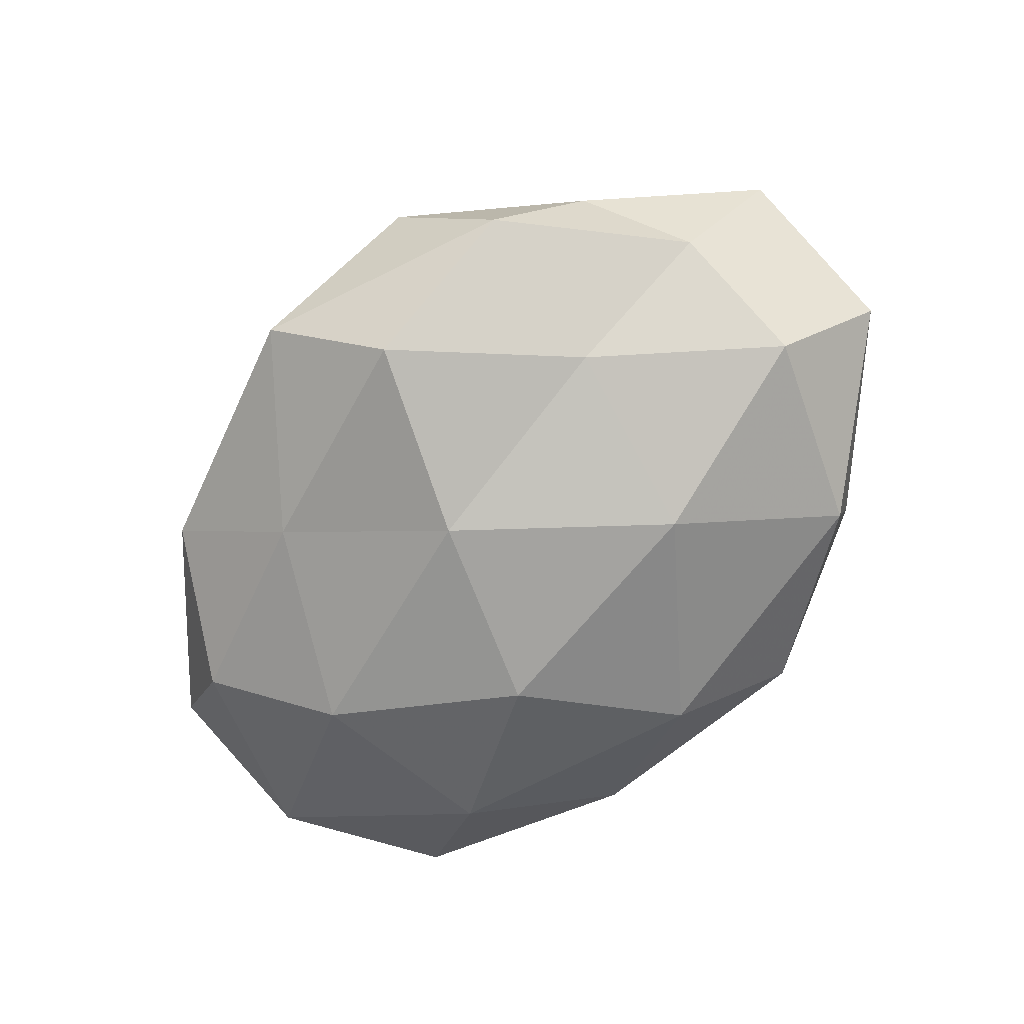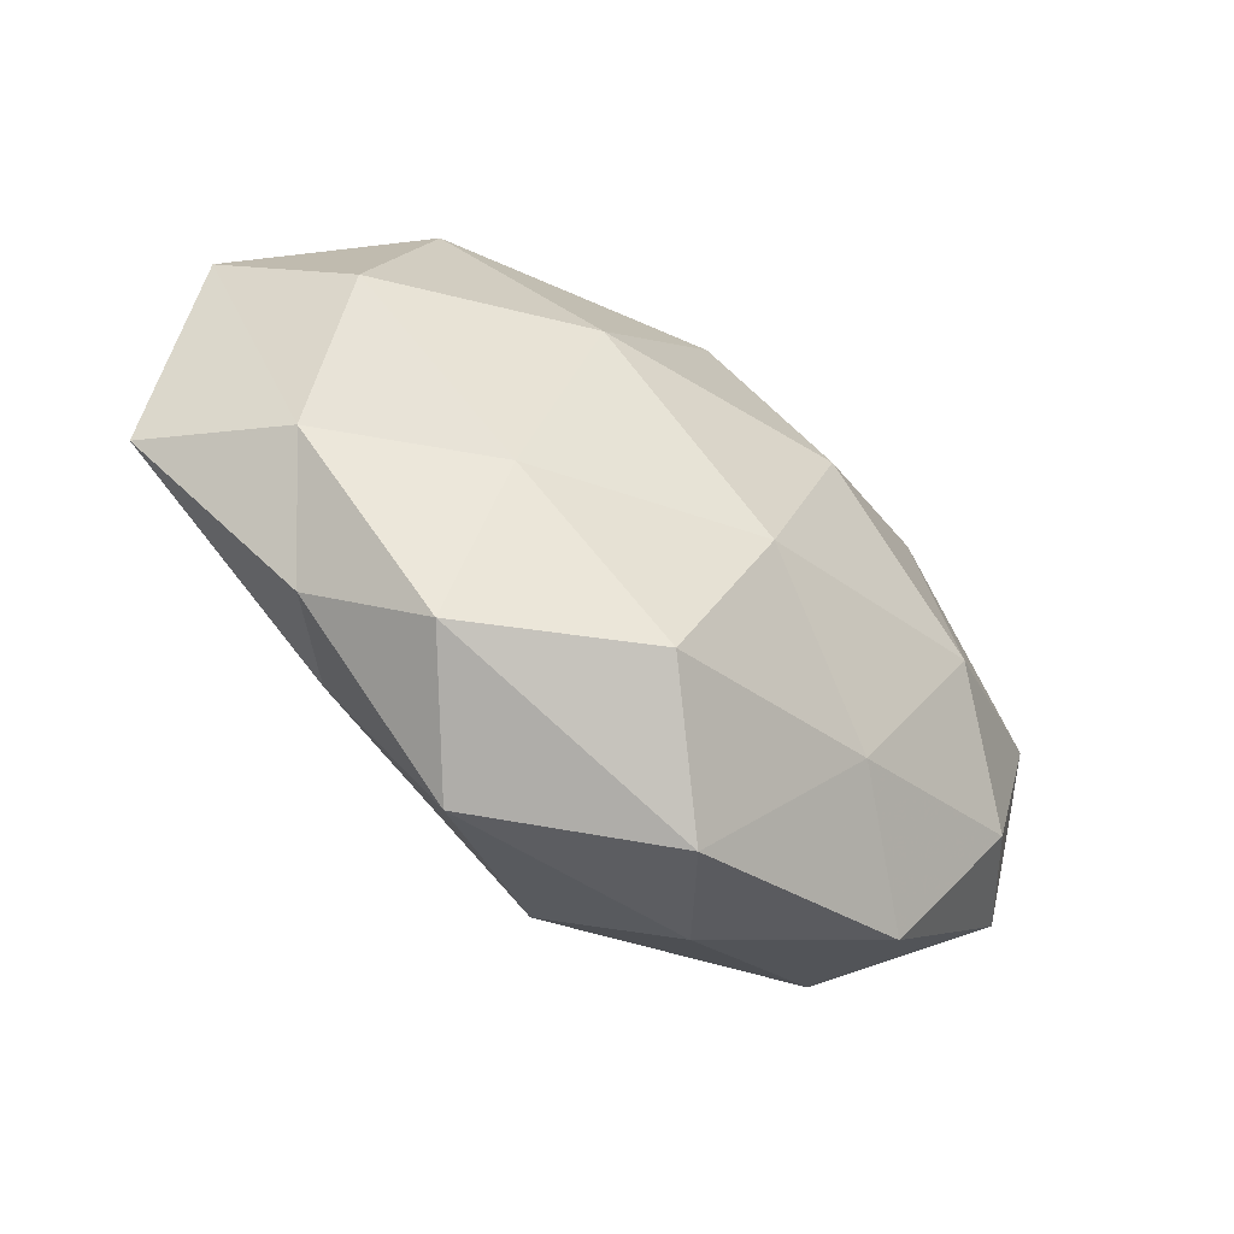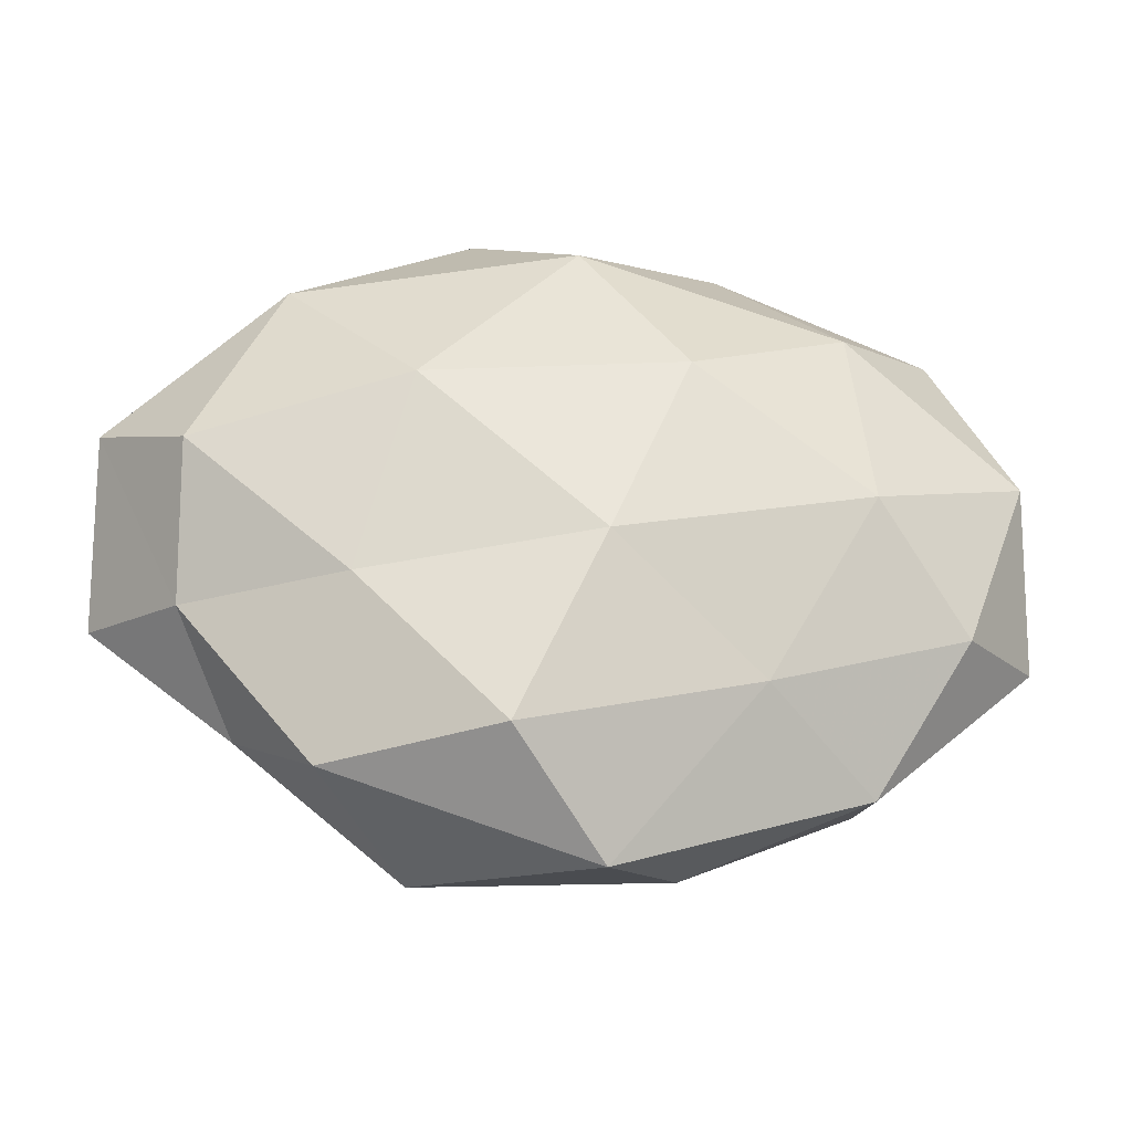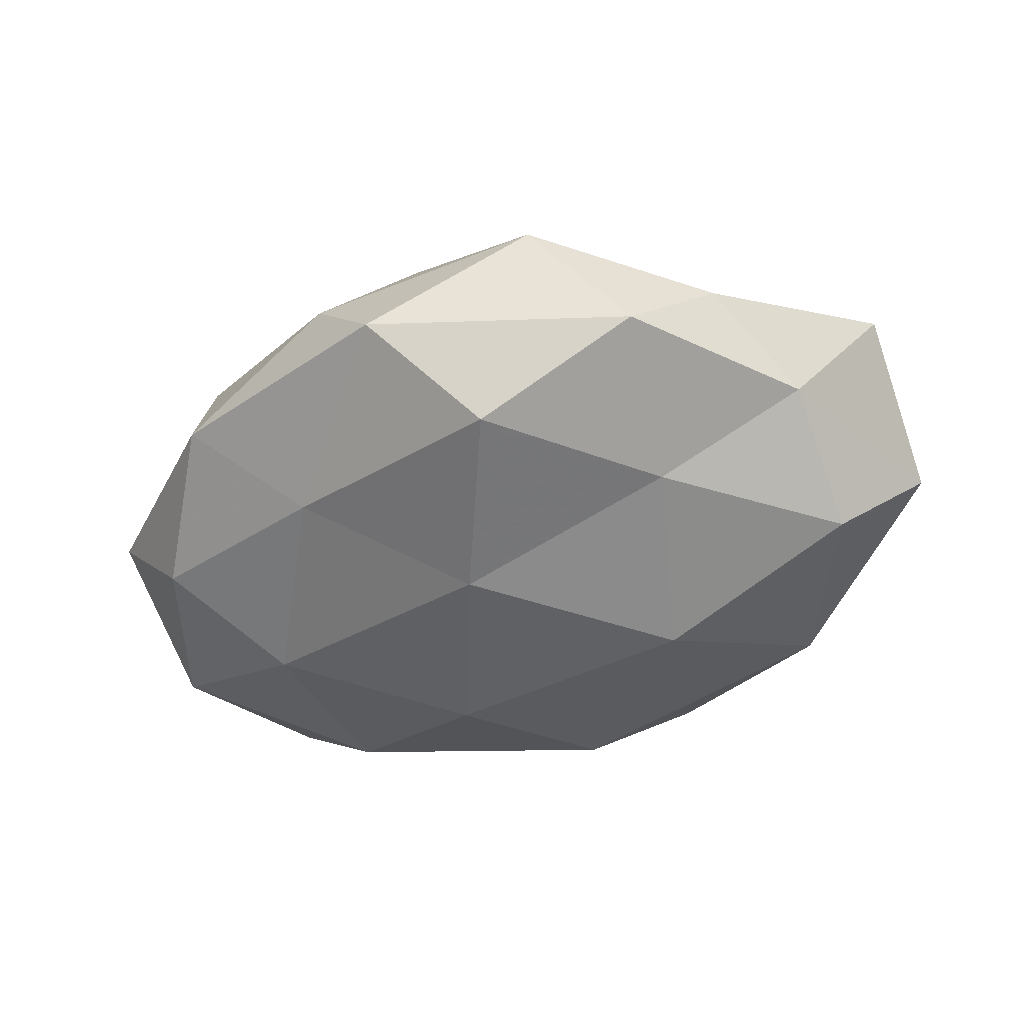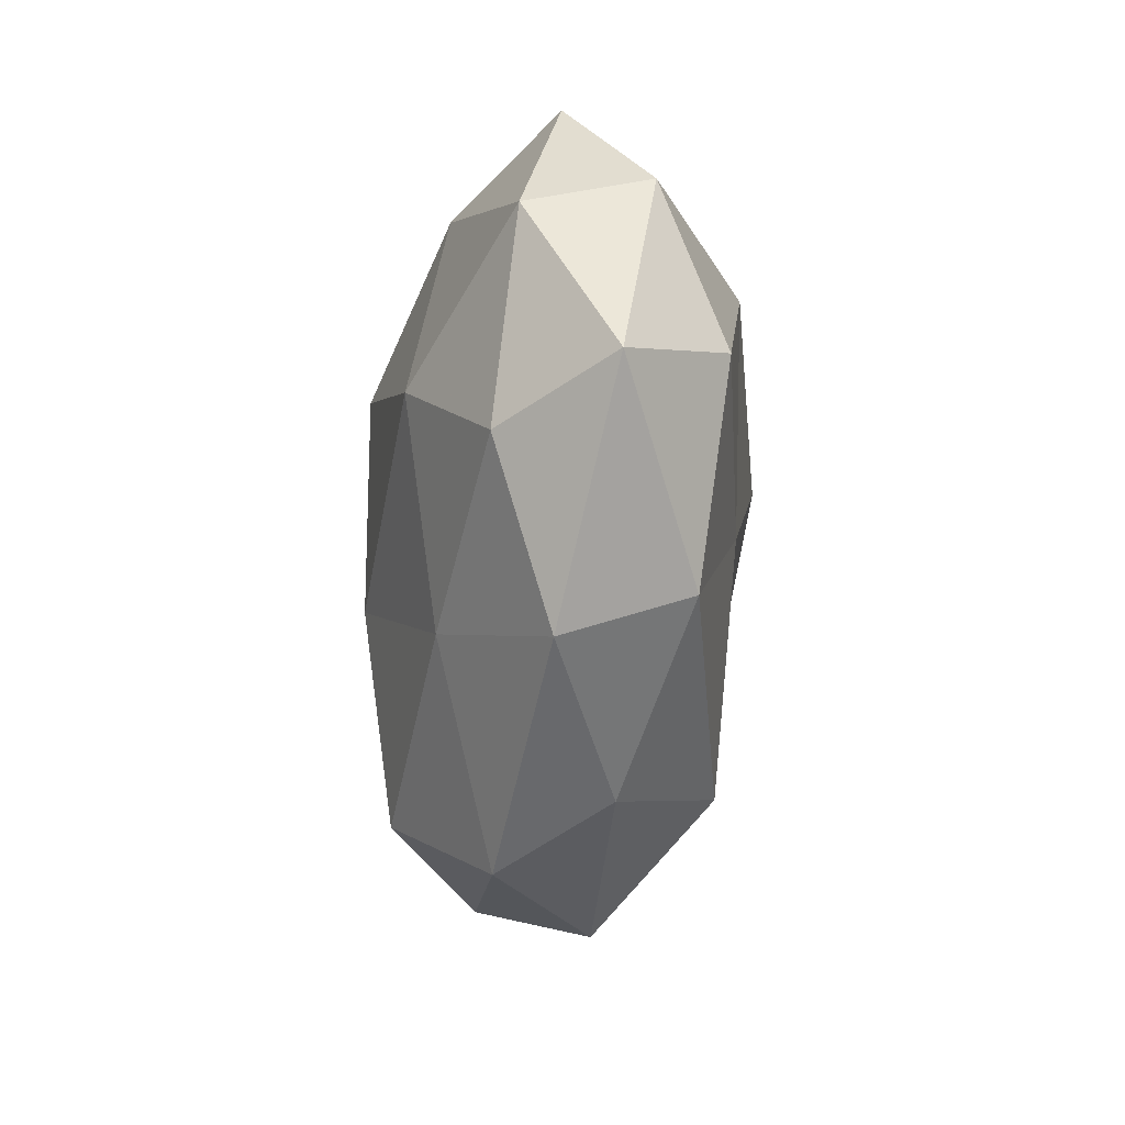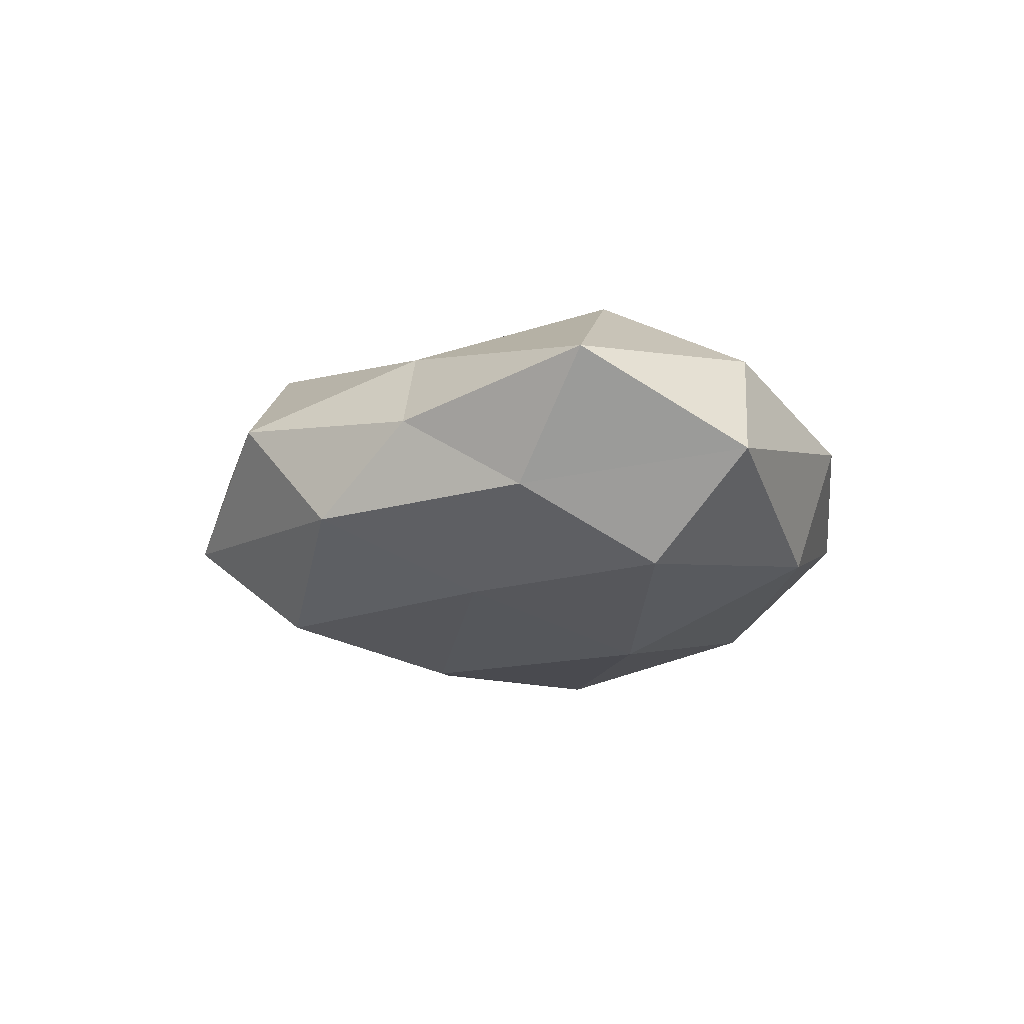
<metadata>
{"format":"obj","ext":"obj","renderer":"f3d","projection":"perspective","resolution":1024,"background":"white","views":[{"elev":-71.6,"azim":43.9,"up":"+Z"},{"elev":-53.5,"azim":142.1,"up":"+Y"},{"elev":-32.5,"azim":173.9,"up":"+Y"},{"elev":-48.2,"azim":20.6,"up":"+Z"},{"elev":-32.5,"azim":-93.8,"up":"+Y"},{"elev":-12.1,"azim":73.5,"up":"+Z"}]}
</metadata>
<code>
v -0.01614 -0.008475 0.0178
v -0.04234 -0.01426 -0.009231
v 0.001436 0.009314 0.02264
v 0.02738 -0.03261 -0.007827
v -0.01069 0.0114 -0.02171
v 0.02026 0.02347 0.01505
v 0.04507 0.01375 0.0102
v -0.00121 -0.03182 0.01649
v 0.01891 0.008475 -0.02089
v 0.03335 0.02517 -0.01149
v -0.008358 0.0303 0.01807
v -0.04278 -0.004308 0.01408
v 0.02465 -0.01336 -0.01501
v -0.01905 -0.02317 -0.01365
v -0.03262 -0.02587 0.01143
v -0.02967 0.02189 -0.01359
v 0.01232 0.03903 -0.005086
v -0.03112 -0.001981 -0.01765
v -0.02849 0.01369 0.01748
v 0.04324 0.002888 -0.01403
v 0.008749 -0.01098 0.01858
v 0.01709 -0.03986 0.00466
v -0.042 0.02731 -0.002453
v 0.04289 -0.01316 -0.005655
v -0.01174 -0.03771 0.005012
v -0.04808 0.01309 0.006611
v -0.001662 -0.01038 -0.02142
v 0.008027 -0.03164 -0.01769
v -0.02716 0.03054 0.007975
v -0.05222 -0.01138 0.002596
v 0.05345 0.01021 -0.002372
v 0.03613 -0.02506 0.002402
v -0.002842 -0.04199 -0.006978
v 0.0267 -0.02133 0.01264
v 0.0009057 0.02994 -0.01598
v 0.03291 0.0303 0.00292
v -0.01674 0.03693 -0.004197
v -0.05045 0.007259 -0.007133
v 0.002207 0.03524 0.006363
v 0.03293 0.0005822 0.01916
v -0.03216 -0.0308 -0.002538
v 0.05331 -0.009243 0.007885
f 3 6 11
f 8 1 15
f 15 1 12
f 2 18 14
f 16 5 18
f 19 1 3
f 11 19 3
f 19 12 1
f 9 10 20
f 20 13 9
f 3 1 21
f 8 21 1
f 4 13 24
f 24 13 20
f 25 8 15
f 22 8 25
f 26 12 19
f 9 27 5
f 13 27 9
f 18 5 27
f 18 27 14
f 4 28 13
f 13 28 27
f 14 27 28
f 29 19 11
f 26 19 29
f 23 26 29
f 12 30 15
f 26 30 12
f 31 20 10
f 24 20 31
f 32 22 4
f 32 4 24
f 22 33 4
f 22 25 33
f 4 33 28
f 28 33 14
f 34 21 8
f 34 8 22
f 32 34 22
f 5 35 9
f 35 10 9
f 16 35 5
f 35 17 10
f 36 6 7
f 36 10 17
f 7 31 36
f 31 10 36
f 23 37 16
f 23 29 37
f 37 35 16
f 37 17 35
f 38 18 2
f 16 18 38
f 23 16 38
f 23 38 26
f 38 2 30
f 38 30 26
f 39 11 6
f 29 11 39
f 39 6 36
f 17 39 36
f 37 39 17
f 29 39 37
f 40 6 3
f 40 7 6
f 21 40 3
f 34 40 21
f 14 41 2
f 15 41 25
f 30 2 41
f 30 41 15
f 33 41 14
f 33 25 41
f 42 31 7
f 24 31 42
f 32 24 42
f 32 42 34
f 42 7 40
f 42 40 34

</code>
